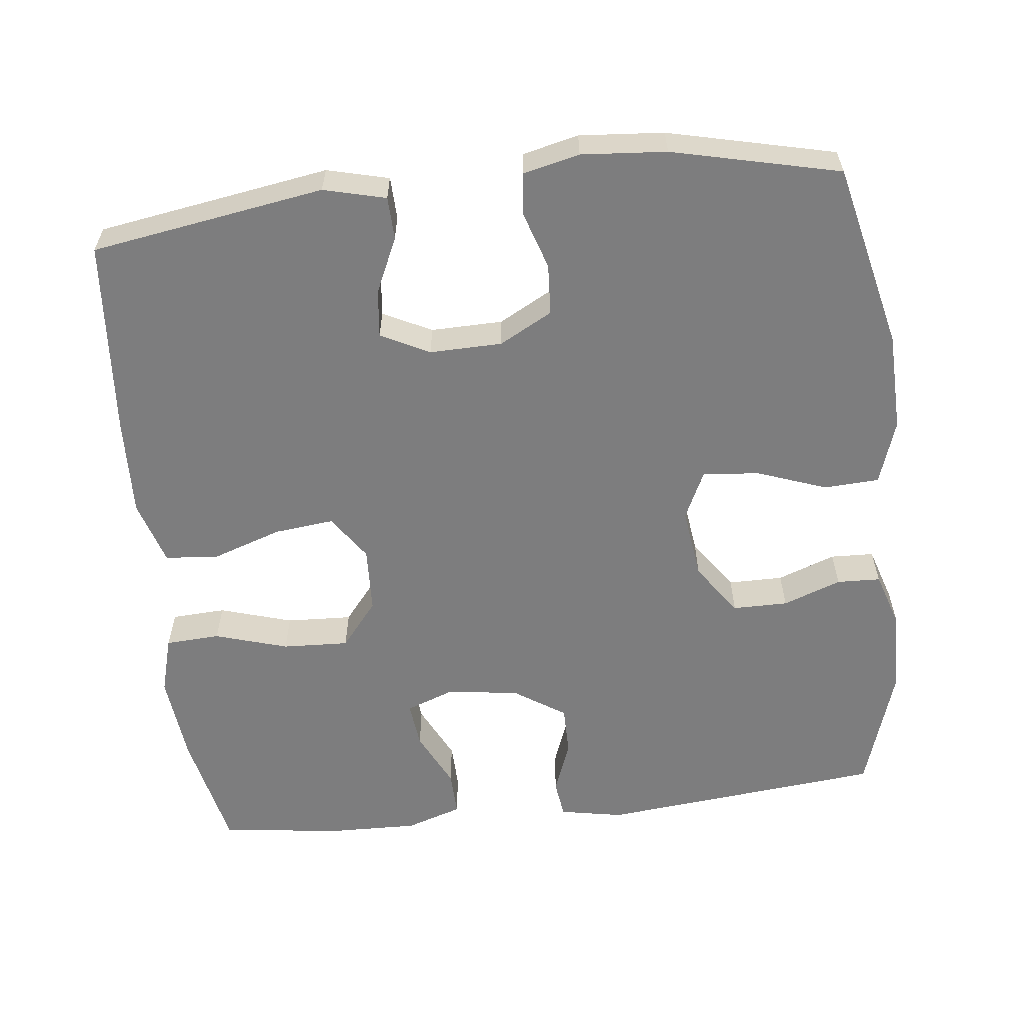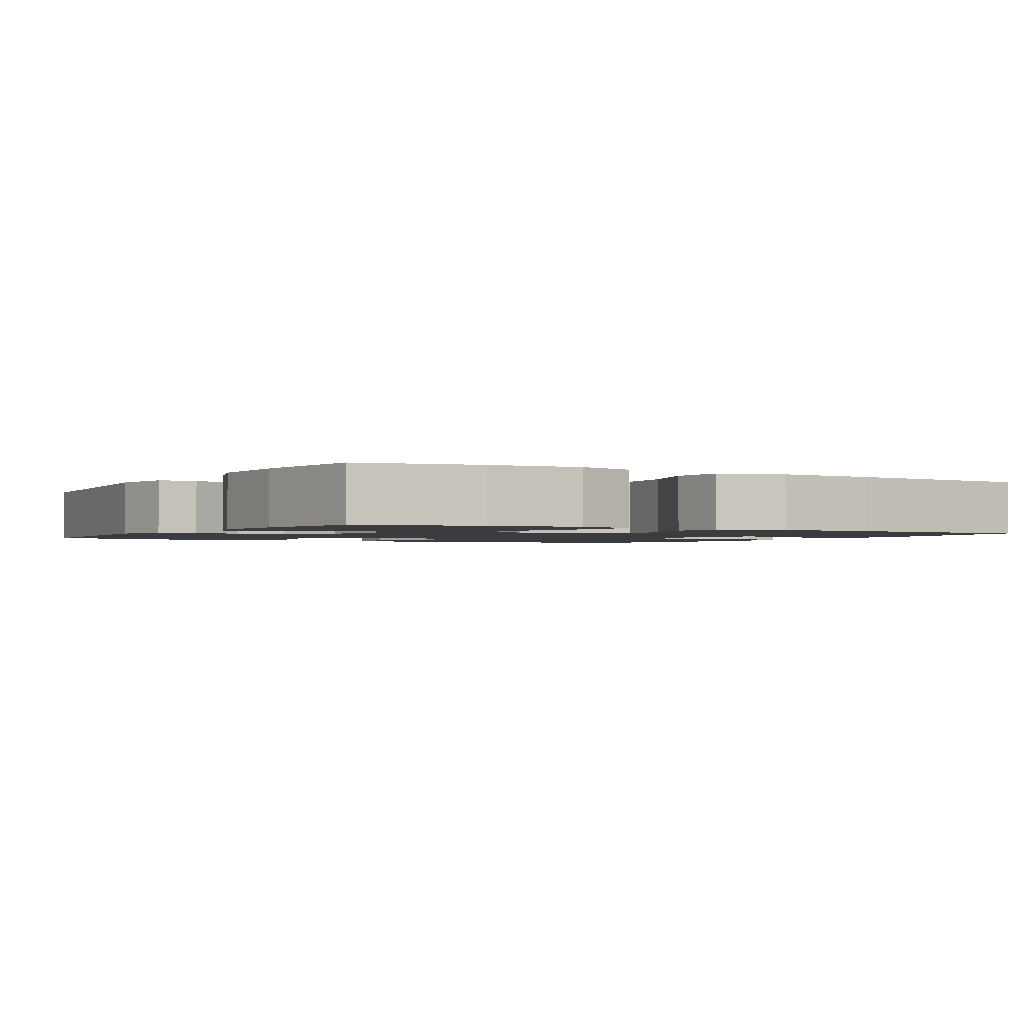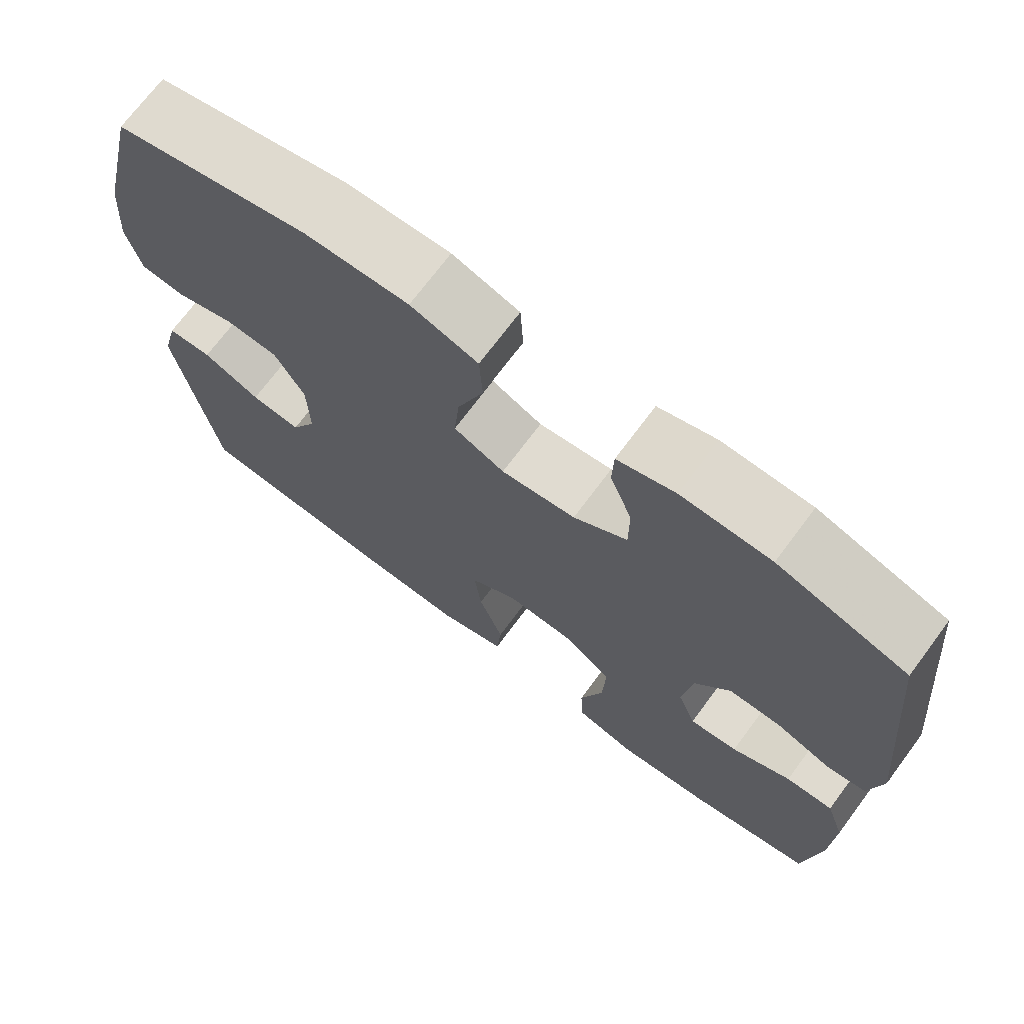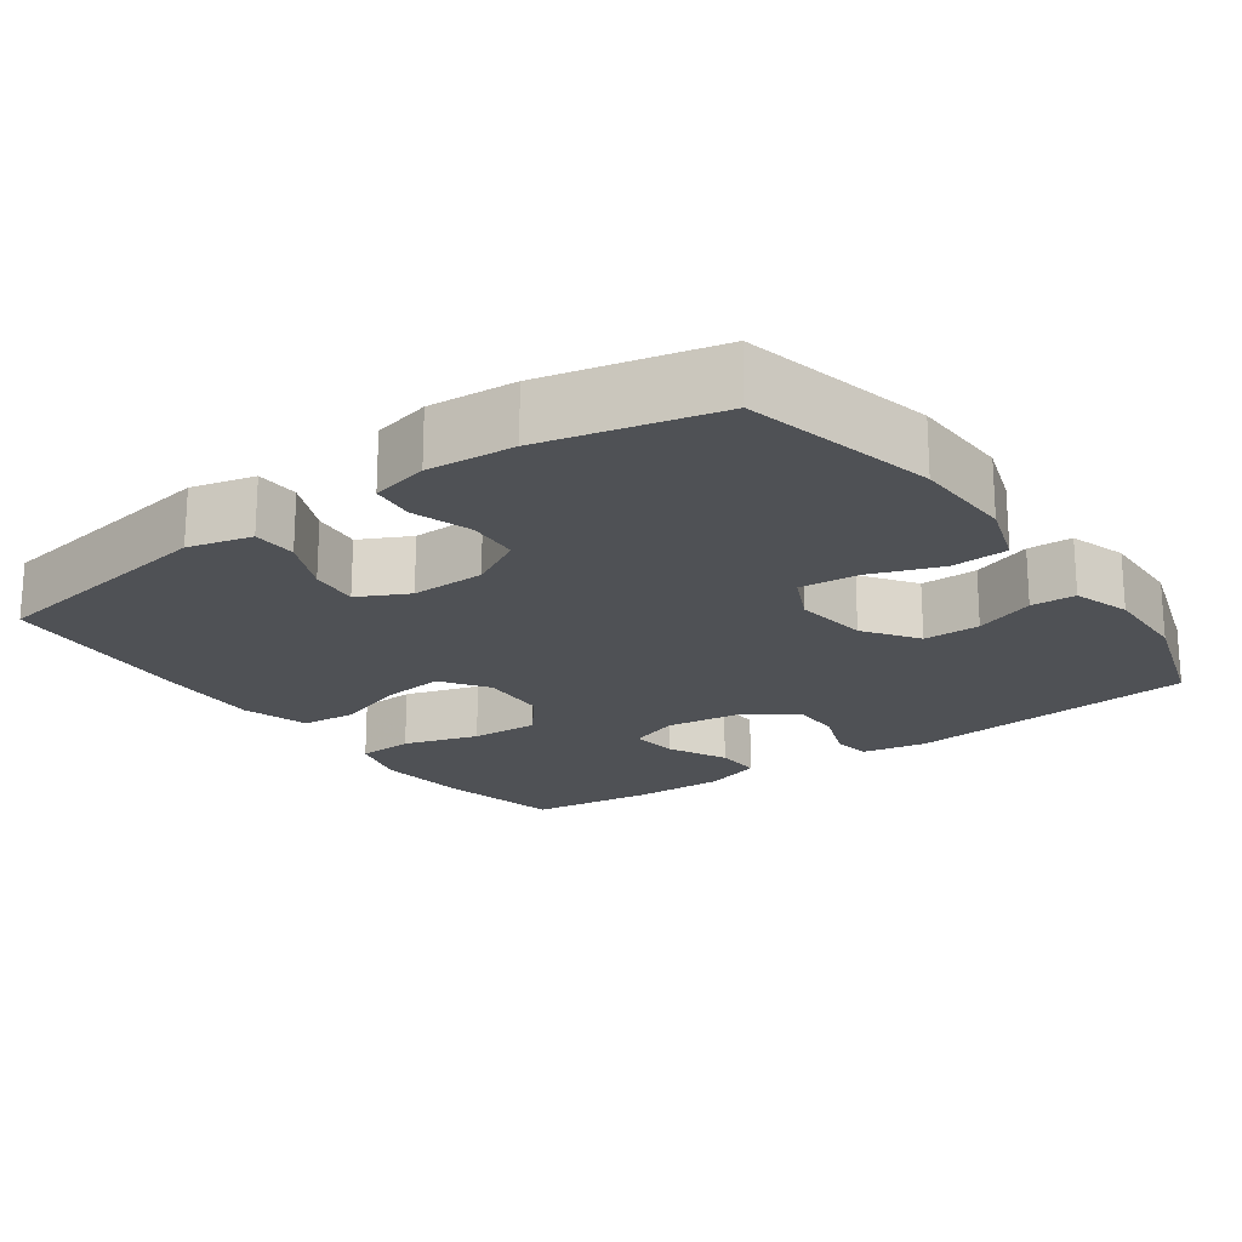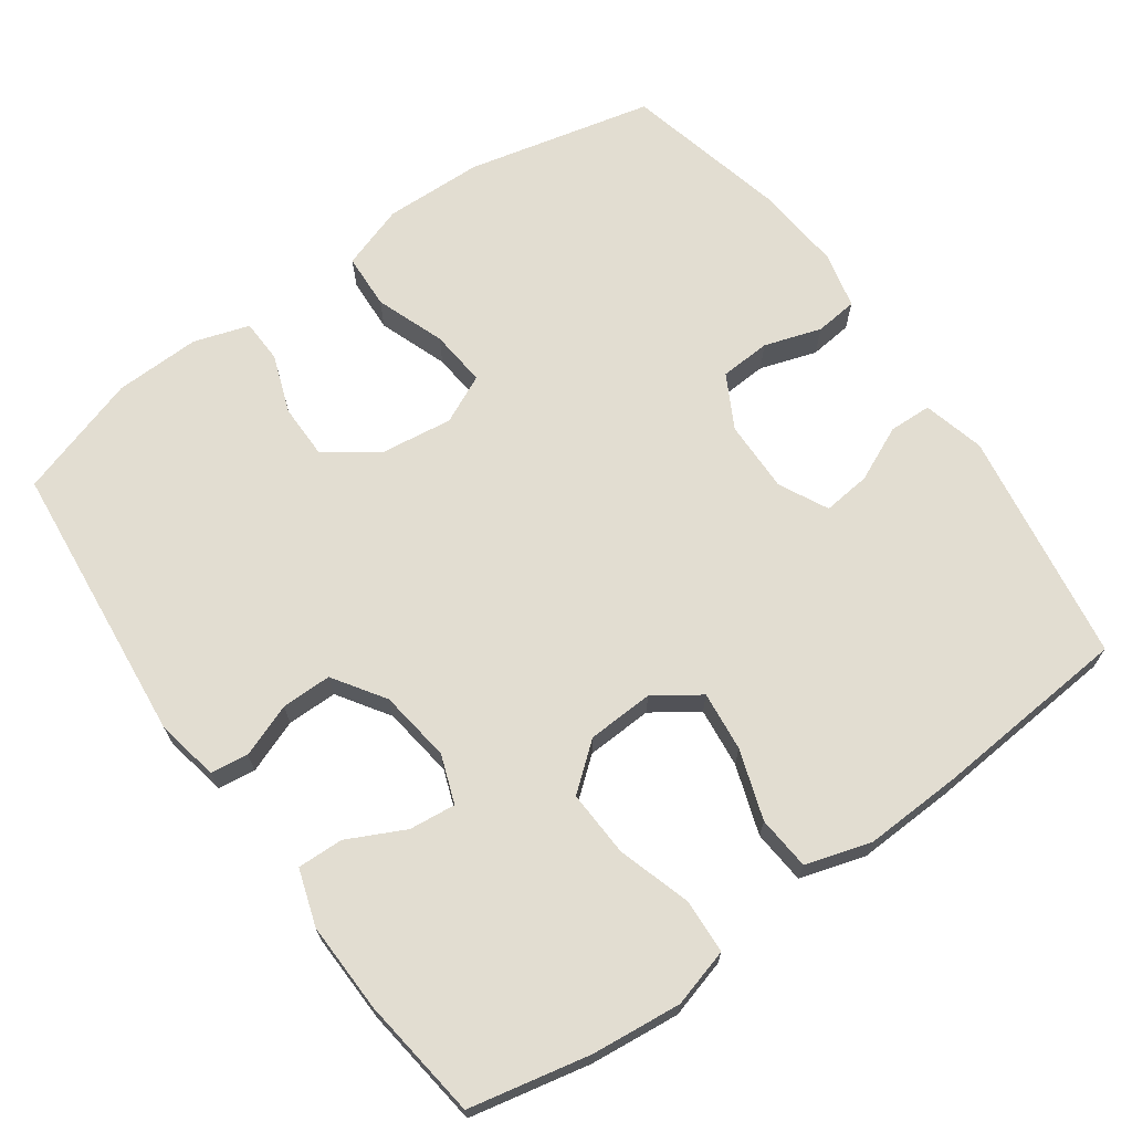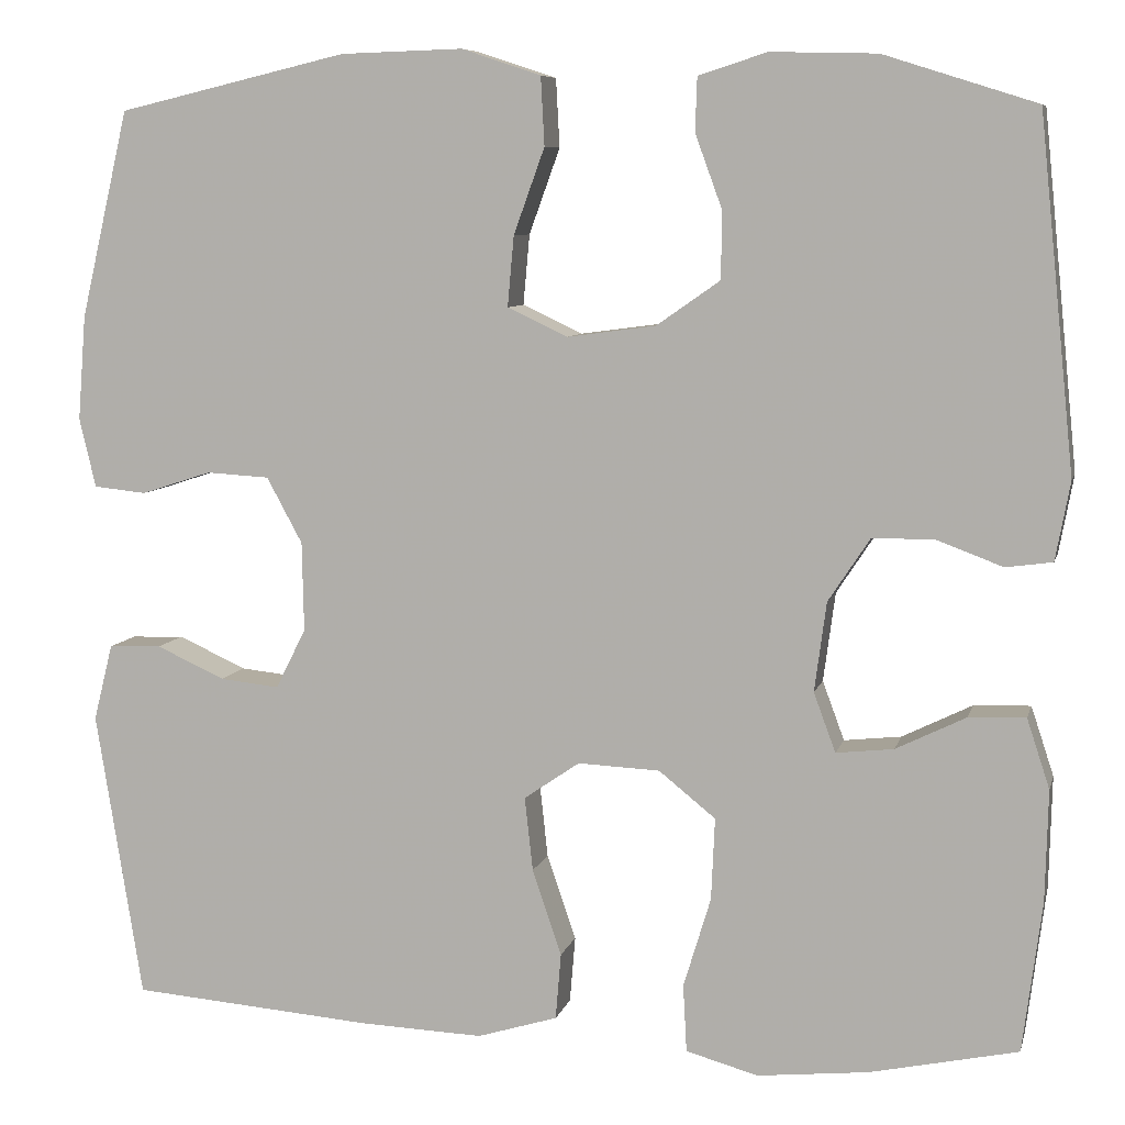
<metadata>
{"format":"obj","ext":"obj","renderer":"f3d","projection":"perspective","resolution":1024,"background":"white","views":[{"elev":-59.2,"azim":-83.6,"up":"+Y"},{"elev":-1.7,"azim":149.8,"up":"+Y"},{"elev":71.5,"azim":36.7,"up":"+Z"},{"elev":-20.0,"azim":-54.4,"up":"+Y"},{"elev":68.5,"azim":144.4,"up":"+Y"},{"elev":7.7,"azim":13.3,"up":"+Z"}]}
</metadata>
<code>
v -0.5 0.07 0.5
v -0.248 0.07 0.559
v -0.114 0.07 0.563
v -0.027 0.07 0.534
v -0.023 0.07 0.459
v -0.057 0.07 0.365
v -0.064 0.07 0.288
v 0.002 0.07 0.257
v 0.099 0.07 0.27
v 0.169 0.07 0.319
v 0.169 0.07 0.394
v 0.14 0.07 0.473
v 0.142 0.07 0.532
v 0.217 0.07 0.556
v 0.333 0.07 0.553
v 0.5 0.07 0.5
v 0.539 0.07 0.115
v 0.523 0.07 0.029
v 0.472 0.07 0.022
v 0.4 0.07 0.049
v 0.332 0.07 0.049
v 0.286 0.07 -0.021
v 0.273 0.07 -0.119
v 0.297 0.07 -0.184
v 0.36 0.07 -0.177
v 0.437 0.07 -0.139
v 0.499 0.07 -0.137
v 0.524 0.07 -0.213
v 0.521 0.07 -0.335
v 0.5 0.07 -0.5
v 0.338 0.07 -0.535
v 0.216 0.07 -0.548
v 0.137 0.07 -0.526
v 0.133 0.07 -0.452
v 0.163 0.07 -0.353
v 0.167 0.07 -0.263
v 0.105 0.07 -0.213
v 0.015 0.07 -0.209
v -0.046 0.07 -0.251
v -0.037 0.07 -0.332
v -0.005 0.07 -0.426
v -0.011 0.07 -0.499
v -0.099 0.07 -0.526
v -0.233 0.07 -0.521
v -0.5 0.07 -0.5
v -0.551 0.07 -0.184
v -0.53 0.07 -0.1
v -0.472 0.07 -0.098
v -0.397 0.07 -0.132
v -0.332 0.07 -0.139
v -0.299 0.07 -0.073
v -0.301 0.07 0.025
v -0.34 0.07 0.097
v -0.409 0.07 0.101
v -0.486 0.07 0.076
v -0.544 0.07 0.082
v -0.562 0.07 0.158
v -0.553 0.07 0.273
v -0.5 0 0.5
v -0.248 0 0.559
v -0.114 0 0.563
v -0.027 0 0.534
v -0.023 0 0.459
v -0.057 0 0.365
v -0.064 0 0.288
v 0.002 0 0.257
v 0.099 0 0.27
v 0.169 0 0.319
v 0.169 0 0.394
v 0.14 0 0.473
v 0.142 0 0.532
v 0.217 0 0.556
v 0.333 0 0.553
v 0.5 0 0.5
v 0.539 0 0.115
v 0.523 0 0.029
v 0.472 0 0.022
v 0.4 0 0.049
v 0.332 0 0.049
v 0.286 0 -0.021
v 0.273 0 -0.119
v 0.297 0 -0.184
v 0.36 0 -0.177
v 0.437 0 -0.139
v 0.499 0 -0.137
v 0.524 0 -0.213
v 0.521 0 -0.335
v 0.5 0 -0.5
v 0.338 0 -0.535
v 0.216 0 -0.548
v 0.137 0 -0.526
v 0.133 0 -0.452
v 0.163 0 -0.353
v 0.167 0 -0.263
v 0.105 0 -0.213
v 0.015 0 -0.209
v -0.046 0 -0.251
v -0.037 0 -0.332
v -0.005 0 -0.426
v -0.011 0 -0.499
v -0.099 0 -0.526
v -0.233 0 -0.521
v -0.5 0 -0.5
v -0.551 0 -0.184
v -0.53 0 -0.1
v -0.472 0 -0.098
v -0.397 0 -0.132
v -0.332 0 -0.139
v -0.299 0 -0.073
v -0.301 0 0.025
v -0.34 0 0.097
v -0.409 0 0.101
v -0.486 0 0.076
v -0.544 0 0.082
v -0.562 0 0.158
v -0.553 0 0.273
f 4 5 6
f 3 4 6
f 2 3 6
f 1 2 6
f 58 1 6
f 57 58 6
f 56 57 6
f 55 56 6
f 54 55 6
f 53 54 6 7
f 52 53 7 8
f 51 52 8 9
f 50 51 9 10
f 47 48 49
f 46 47 49
f 45 46 49
f 44 45 49
f 43 44 49
f 42 43 49
f 41 42 49
f 40 41 49
f 39 40 49 50
f 38 39 50 10
f 33 34 35
f 32 33 35
f 31 32 35
f 30 31 35
f 29 30 35
f 28 29 35
f 27 28 35
f 26 27 35
f 25 26 35
f 24 25 35 36
f 23 24 36 37
f 18 19 20
f 17 18 20
f 16 17 20
f 15 16 20
f 14 15 20
f 13 14 20
f 12 13 20
f 11 12 20
f 10 11 20 21
f 37 38 10
f 23 37 10
f 22 23 10
f 10 21 22
f 64 63 62
f 64 62 61
f 64 61 60
f 64 60 59
f 64 59 116
f 64 116 115
f 64 115 114
f 64 114 113
f 64 113 112
f 65 64 112 111
f 66 65 111 110
f 67 66 110 109
f 68 67 109 108
f 107 106 105
f 107 105 104
f 107 104 103
f 107 103 102
f 107 102 101
f 107 101 100
f 107 100 99
f 107 99 98
f 108 107 98 97
f 68 108 97 96
f 93 92 91
f 93 91 90
f 93 90 89
f 93 89 88
f 93 88 87
f 93 87 86
f 93 86 85
f 93 85 84
f 93 84 83
f 94 93 83 82
f 95 94 82 81
f 78 77 76
f 78 76 75
f 78 75 74
f 78 74 73
f 78 73 72
f 78 72 71
f 78 71 70
f 78 70 69
f 79 78 69 68
f 68 96 95
f 68 95 81
f 68 81 80
f 80 79 68
f 1 59 60 2
f 2 60 61 3
f 3 61 62 4
f 4 62 63 5
f 5 63 64 6
f 6 64 65 7
f 7 65 66 8
f 8 66 67 9
f 9 67 68 10
f 10 68 69 11
f 11 69 70 12
f 12 70 71 13
f 13 71 72 14
f 14 72 73 15
f 15 73 74 16
f 16 74 75 17
f 17 75 76 18
f 18 76 77 19
f 19 77 78 20
f 20 78 79 21
f 21 79 80 22
f 22 80 81 23
f 23 81 82 24
f 24 82 83 25
f 25 83 84 26
f 26 84 85 27
f 27 85 86 28
f 28 86 87 29
f 29 87 88 30
f 30 88 89 31
f 31 89 90 32
f 32 90 91 33
f 33 91 92 34
f 34 92 93 35
f 35 93 94 36
f 36 94 95 37
f 37 95 96 38
f 38 96 97 39
f 39 97 98 40
f 40 98 99 41
f 41 99 100 42
f 42 100 101 43
f 43 101 102 44
f 44 102 103 45
f 45 103 104 46
f 46 104 105 47
f 47 105 106 48
f 48 106 107 49
f 49 107 108 50
f 50 108 109 51
f 51 109 110 52
f 52 110 111 53
f 53 111 112 54
f 54 112 113 55
f 55 113 114 56
f 56 114 115 57
f 57 115 116 58
f 58 116 59 1

</code>
